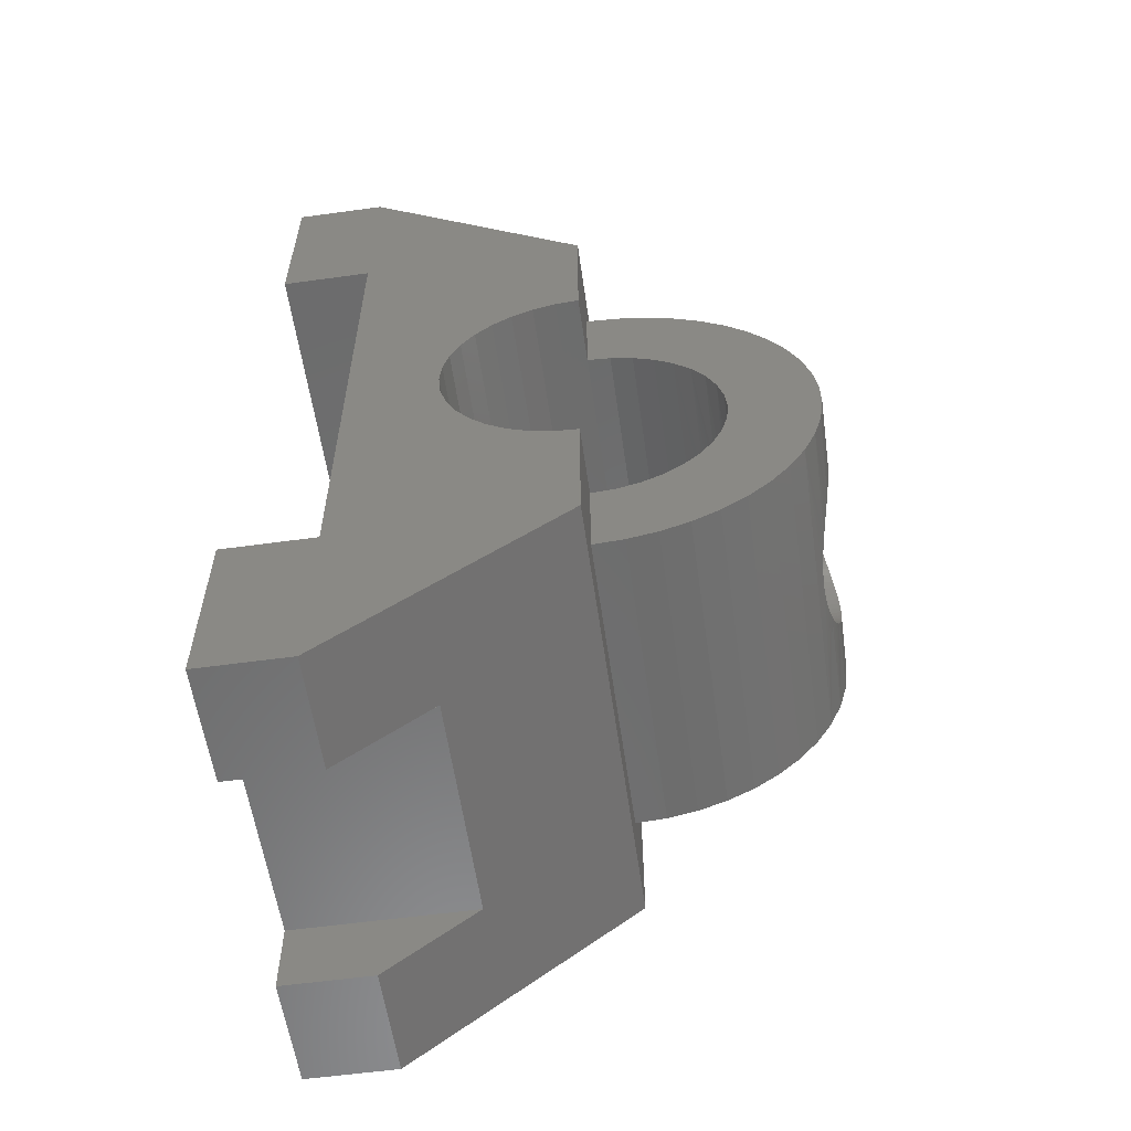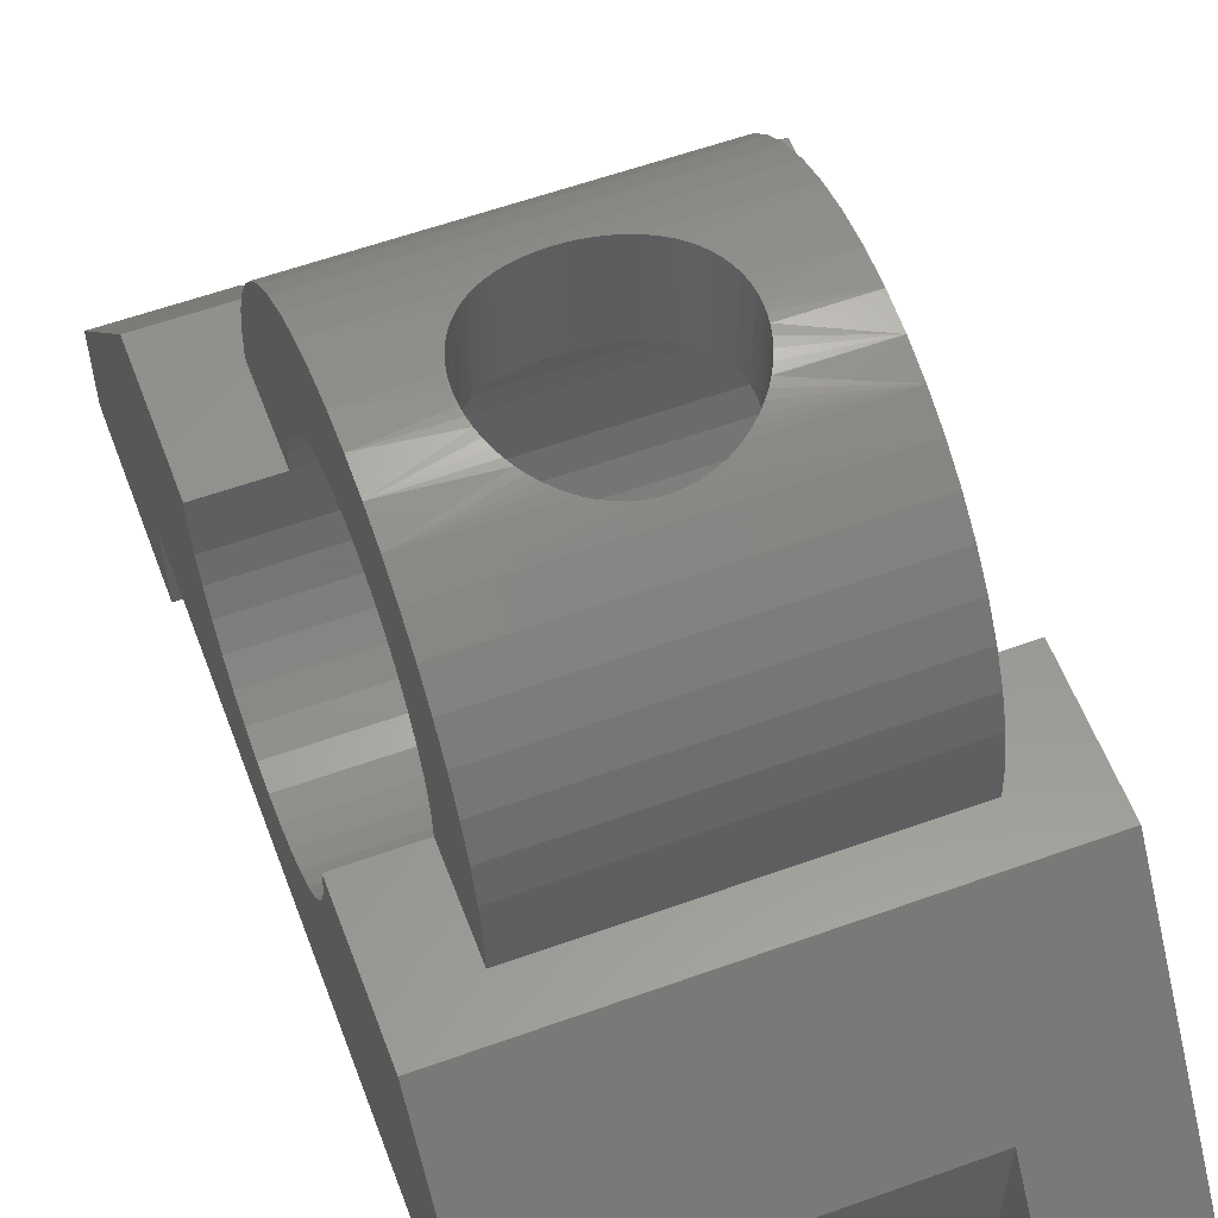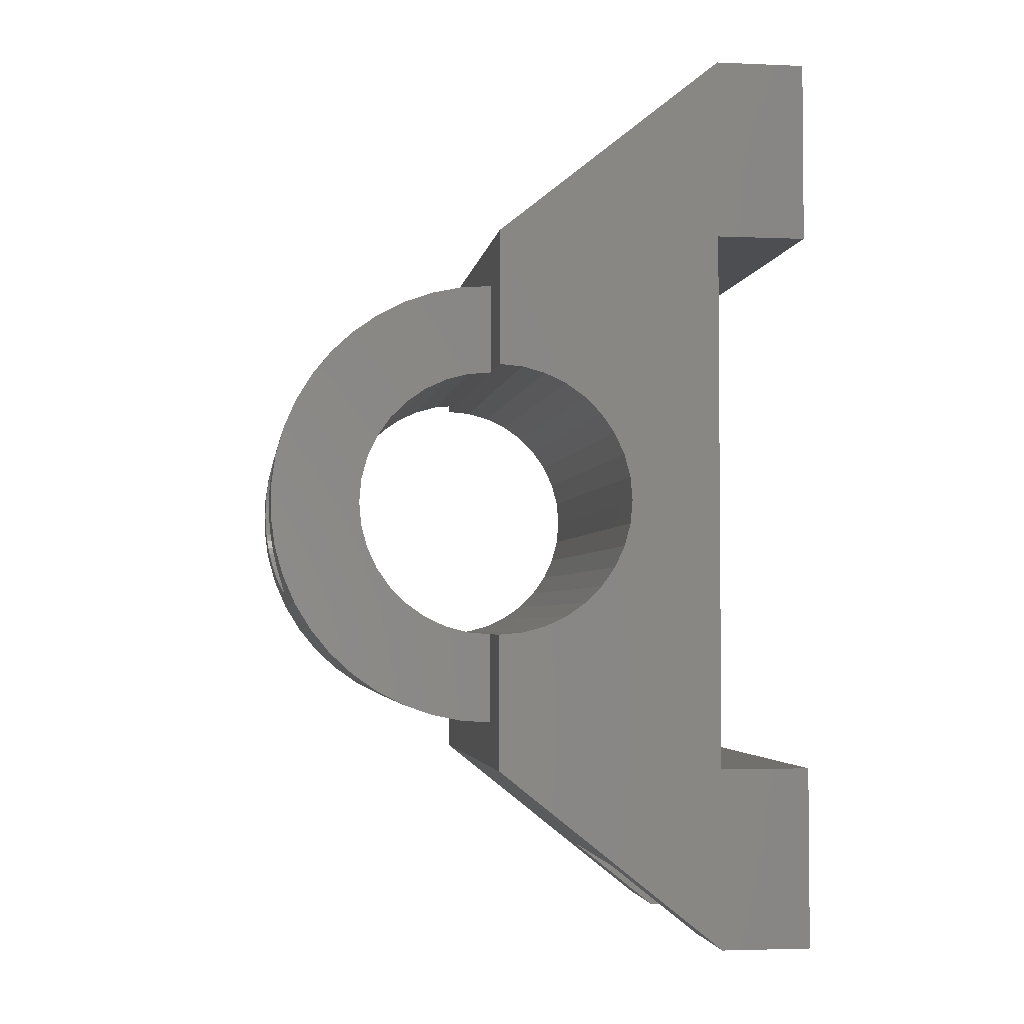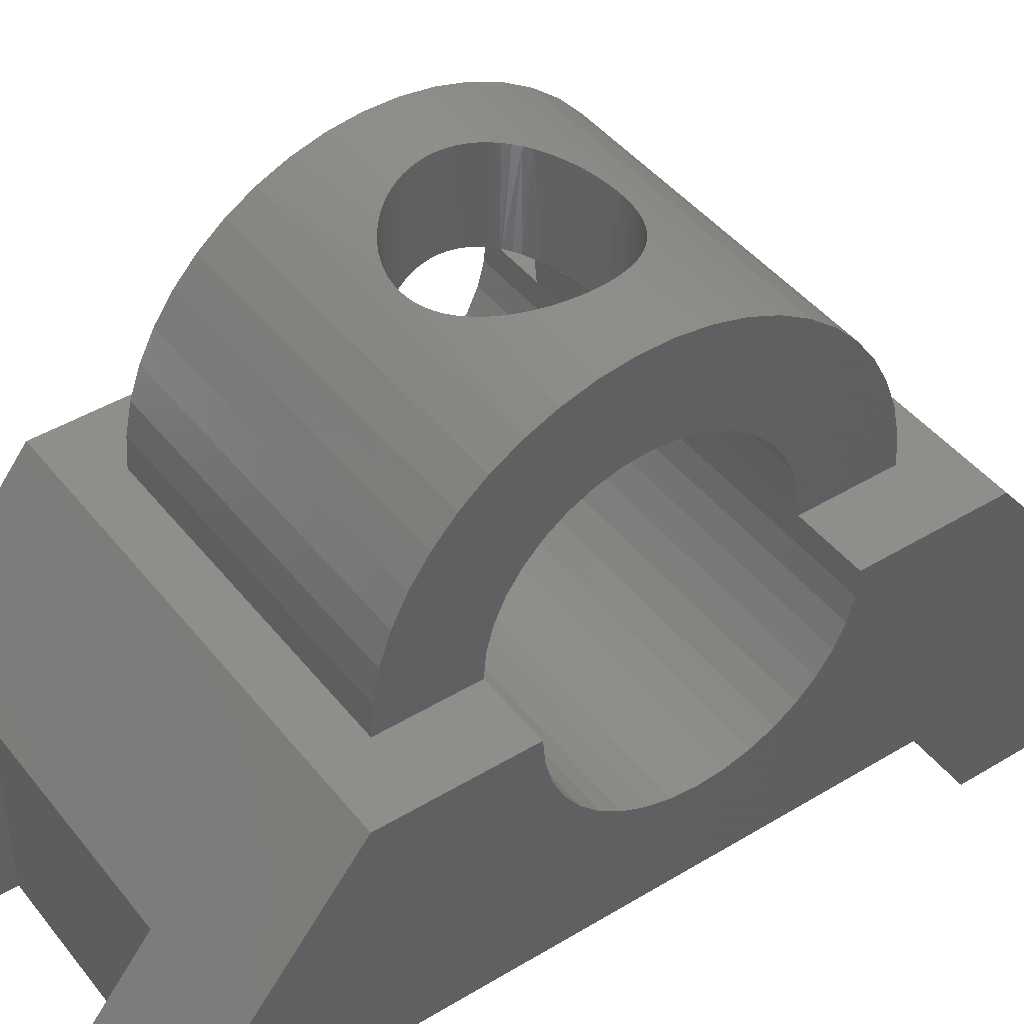
<metadata>
{"format":"stl","ext":"stl","renderer":"f3d","projection":"perspective","resolution":1024,"background":"white","views":[{"elev":-58.0,"azim":-81.9,"up":"+Y"},{"elev":58.0,"azim":159.5,"up":"+Z"},{"elev":-3.3,"azim":81.8,"up":"+Y"},{"elev":44.0,"azim":-125.4,"up":"+Z"}]}
</metadata>
<code>
# stl→obj: 337 verts, 632 faces
v 7.5 35 35
v 0 35 35
v 7.5 25 35
v 0 20 35
v 42.5 25 35
v 50 20 35
v 42.5 35 35
v 50 35 35
v 42.5 65 35
v 50 65 35
v 42.5 75 35
v 50 80 35
v 7.5 75 35
v 0 80 35
v 7.5 65 35
v 0 65 35
v 12.5 100 10
v 0 100 10
v 12.5 92 20
v 37.5 92 20
v 37.5 100 10
v 50 100 10
v 0 100 0
v 12.5 100 6.123e-15
v 50 100 0
v 37.5 100 0
v 37.5 100 -2.311e-30
v 50 100 -2.311e-30
v 37.5 92 1.062e-15
v 50 80 2.654e-15
v 12.5 92 1.062e-15
v 0 80 2.654e-15
v 12.5 100 -2.311e-30
v 0 100 -2.311e-30
v 12.5 0 -1.926e-30
v 0 0 -1.926e-30
v 12.5 8 1.062e-15
v 0 20 2.654e-15
v 37.5 8 1.062e-15
v 50 20 2.654e-15
v 37.5 0 -1.926e-30
v 50 0 -1.926e-30
v 0 0 10
v 0 0 0
v 12.5 0 10
v 12.5 0 6.123e-15
v 50 0 0
v 50 0 10
v 37.5 0 6.123e-15
v 37.5 0 10
v 37.5 1.735e-14 10
v 50 1.735e-14 10
v 37.5 8 20
v 12.5 8 20
v 12.5 1.735e-14 10
v 0 1.735e-14 10
v 0 20 10
v 0 80 10
v 50 20 10
v 50 80 10
v 0 20 3.469e-15
v 50 20 3.469e-15
v 0 80 3.469e-15
v 50 80 3.469e-15
v 0 35.23 32.4
v 0 35.9 29.87
v 0 37.01 27.5
v 0 38.51 25.36
v 0 40.36 23.51
v 0 42.5 22.01
v 0 44.87 20.9
v 0 61.49 25.36
v 0 62.99 27.5
v 0 64.1 29.87
v 0 64.77 32.4
v 0 47.4 20.23
v 0 50 20
v 0 52.6 20.23
v 0 55.13 20.9
v 0 57.5 22.01
v 0 59.64 23.51
v 50 64.77 32.4
v 50 44.87 20.9
v 50 42.5 22.01
v 50 40.36 23.51
v 50 38.51 25.36
v 50 64.1 29.87
v 50 62.99 27.5
v 50 61.49 25.36
v 50 59.64 23.51
v 50 57.5 22.01
v 50 55.13 20.9
v 50 37.01 27.5
v 50 35.9 29.87
v 50 35.23 32.4
v 50 52.6 20.23
v 50 50 20
v 50 47.4 20.23
v 12.5 0 6.939e-15
v 12.5 8 6.939e-15
v 37.5 8 6.939e-15
v 37.5 0 6.939e-15
v 12.5 92 6.939e-15
v 12.5 100 6.939e-15
v 37.5 92 6.939e-15
v 7.5 48.29 59.94
v 15.04 49.14 59.99
v 15 50 60
v 7.5 51.71 59.94
v 16.34 45 59.49
v 15.94 45.77 59.64
v 7.5 44.91 59.48
v 15.6 46.58 59.76
v 15.34 47.41 59.87
v 15.15 48.26 59.94
v 7.5 41.63 58.56
v 18.57 42.34 58.8
v 17.93 42.93 58.98
v 17.34 43.57 59.16
v 16.84 44.22 59.32
v 16.39 44.91 59.48
v 25.87 40.04 57.93
v 25 40 57.91
v 42.5 38.5 57.2
v 26.74 40.15 57.98
v 29.23 40.94 58.3
v 28.42 40.6 58.17
v 27.59 40.34 58.06
v 42.5 41.63 58.56
v 30.47 41.63 58.56
v 30 41.34 58.45
v 24.13 40.04 57.93
v 7.5 38.5 57.2
v 23.26 40.15 57.98
v 22.41 40.34 58.06
v 21.58 40.6 58.17
v 20.77 40.94 58.3
v 20 41.34 58.45
v 19.53 41.63 58.56
v 32.66 43.57 59.16
v 32.07 42.93 58.98
v 31.43 42.34 58.8
v 34.85 48.26 59.94
v 42.5 44.91 59.48
v 34.85 48.29 59.94
v 42.5 48.29 59.94
v 34.96 49.15 59.99
v 34.66 47.41 59.87
v 34.4 46.58 59.76
v 34.06 45.78 59.64
v 33.66 45 59.49
v 33.61 44.91 59.48
v 33.16 44.22 59.32
v 42.5 51.71 59.94
v 34.96 50.85 59.99
v 35 50 60
v 33.66 55 59.49
v 34.06 54.23 59.64
v 42.5 55.09 59.48
v 34.4 53.42 59.76
v 34.66 52.59 59.87
v 34.85 51.74 59.94
v 42.5 58.37 58.56
v 31.43 57.66 58.8
v 32.07 57.07 58.98
v 32.66 56.43 59.16
v 33.16 55.78 59.32
v 33.61 55.09 59.48
v 24.13 59.96 57.93
v 25 60 57.91
v 7.5 61.5 57.2
v 23.26 59.85 57.98
v 20.77 59.06 58.3
v 21.58 59.4 58.17
v 22.41 59.66 58.06
v 7.5 58.37 58.56
v 19.53 58.37 58.56
v 20 58.66 58.45
v 25.87 59.96 57.93
v 42.5 61.5 57.2
v 26.74 59.85 57.98
v 27.59 59.66 58.06
v 28.42 59.4 58.17
v 29.23 59.06 58.3
v 30 58.66 58.45
v 30.47 58.37 58.56
v 17.34 56.43 59.16
v 17.93 57.07 58.98
v 18.57 57.66 58.8
v 15.04 50.86 59.99
v 15.15 51.71 59.94
v 7.5 55.09 59.48
v 15.15 51.74 59.94
v 15.34 52.59 59.87
v 15.6 53.42 59.76
v 15.94 54.23 59.64
v 16.34 55 59.49
v 16.39 55.09 59.48
v 16.84 55.78 59.32
v 42.5 64.42 55.42
v 7.5 64.42 55.42
v 42.5 67.06 53.27
v 7.5 67.06 53.27
v 42.5 69.39 50.78
v 7.5 69.39 50.78
v 42.5 71.36 47.99
v 7.5 71.36 47.99
v 42.5 72.93 44.96
v 7.5 72.93 44.96
v 42.5 74.07 41.74
v 7.5 74.07 41.74
v 42.5 74.77 38.4
v 7.5 74.77 38.4
v 7.5 35.58 55.42
v 42.5 35.58 55.42
v 7.5 32.94 53.27
v 42.5 32.94 53.27
v 7.5 30.61 50.78
v 42.5 30.61 50.78
v 7.5 28.64 47.99
v 42.5 28.64 47.99
v 7.5 27.07 44.96
v 42.5 27.07 44.96
v 7.5 25.93 41.74
v 42.5 25.93 41.74
v 7.5 25.23 38.4
v 42.5 25.23 38.4
v 42.5 64.77 37.6
v 42.5 59.64 46.49
v 42.5 57.5 47.99
v 42.5 55.13 49.1
v 42.5 52.6 49.77
v 42.5 64.1 40.13
v 42.5 62.99 42.5
v 42.5 61.49 44.64
v 42.5 35.23 37.6
v 42.5 35.9 40.13
v 42.5 42.5 47.99
v 42.5 40.36 46.49
v 42.5 38.51 44.64
v 42.5 37.01 42.5
v 42.5 50 50
v 42.5 47.4 49.77
v 42.5 44.87 49.1
v 7.5 35.23 37.6
v 7.5 64.77 37.6
v 7.5 64.1 40.13
v 7.5 57.5 47.99
v 7.5 59.64 46.49
v 7.5 61.49 44.64
v 7.5 62.99 42.5
v 7.5 50 50
v 7.5 52.6 49.77
v 7.5 55.13 49.1
v 7.5 35.9 40.13
v 7.5 37.01 42.5
v 7.5 38.51 44.64
v 7.5 40.36 46.49
v 7.5 42.5 47.99
v 7.5 44.87 49.1
v 7.5 47.4 49.77
v 23.26 40.15 46.31
v 24.12 40.04 46.21
v 22.35 40.36 46.49
v 21.58 40.6 46.69
v 25 40 46.18
v 25.87 40.04 46.21
v 26.74 40.15 46.31
v 27.65 40.36 46.49
v 28.42 40.6 46.69
v 29.23 40.94 46.95
v 30 41.34 47.25
v 31.61 42.5 47.99
v 31.43 42.34 47.9
v 30.74 41.81 47.57
v 32.66 43.57 48.55
v 33.15 44.2 48.83
v 33.58 44.87 49.09
v 33.66 45 49.14
v 34.65 47.4 49.77
v 34.4 46.58 49.6
v 34.06 45.77 49.39
v 34.85 48.26 49.9
v 34.96 49.13 49.97
v 35 50 50
v 34.96 50.87 49.97
v 34.85 51.74 49.9
v 34.65 52.6 49.77
v 34.4 53.42 49.6
v 34.06 54.23 49.39
v 33.66 55 49.14
v 33.58 55.13 49.1
v 33.15 55.8 48.83
v 30 58.66 47.25
v 29.23 59.06 46.95
v 30.74 58.19 47.57
v 32.66 56.43 48.55
v 31.61 57.5 47.99
v 31.43 57.66 47.9
v 28.42 59.4 46.69
v 27.65 59.64 46.49
v 26.74 59.85 46.31
v 25.88 59.96 46.21
v 25 60 46.18
v 24.12 59.96 46.21
v 23.26 59.85 46.31
v 22.35 59.64 46.49
v 21.58 59.4 46.69
v 20.77 59.06 46.95
v 20 58.66 47.25
v 18.39 57.5 47.99
v 18.57 57.66 47.9
v 19.26 58.19 47.57
v 17.34 56.43 48.55
v 16.85 55.8 48.83
v 16.42 55.13 49.09
v 16.34 55 49.14
v 15.35 52.6 49.77
v 15.6 53.42 49.6
v 15.94 54.23 49.39
v 15.15 51.74 49.9
v 15.04 50.88 49.97
v 15 50 50
v 15.04 49.12 49.97
v 15.15 48.26 49.9
v 15.35 47.4 49.77
v 15.6 46.58 49.6
v 15.94 45.77 49.39
v 16.34 45 49.14
v 16.42 44.87 49.1
v 16.85 44.2 48.83
v 19.27 41.81 47.57
v 20 41.34 47.25
v 20.77 40.94 46.95
v 17.34 43.57 48.55
v 18.39 42.5 47.99
v 18.57 42.34 47.9
f 1 2 3
f 3 2 4
f 3 4 5
f 5 4 6
f 5 6 7
f 7 6 8
f 9 10 11
f 11 10 12
f 11 12 13
f 13 12 14
f 13 14 15
f 15 14 16
f 17 18 19
f 19 18 14
f 19 14 20
f 20 14 12
f 20 12 21
f 21 12 22
f 23 18 24
f 24 18 17
f 22 25 21
f 21 25 26
f 27 28 29
f 29 28 30
f 29 30 31
f 31 30 32
f 31 32 33
f 33 32 34
f 35 36 37
f 37 36 38
f 37 38 39
f 39 38 40
f 39 40 41
f 41 40 42
f 43 44 45
f 45 44 46
f 47 48 49
f 49 48 50
f 51 52 53
f 53 52 6
f 53 6 54
f 54 6 4
f 54 4 55
f 55 4 56
f 57 58 59
f 59 58 60
f 61 57 62
f 62 57 59
f 58 63 60
f 60 63 64
f 14 18 58
f 58 18 23
f 58 23 32
f 38 44 57
f 57 44 43
f 4 2 65
f 4 65 43
f 65 66 43
f 43 66 67
f 43 67 57
f 57 67 68
f 68 69 57
f 57 69 70
f 57 70 71
f 72 73 58
f 58 73 74
f 58 74 14
f 14 74 75
f 14 75 16
f 71 76 57
f 57 76 77
f 57 77 58
f 58 77 78
f 58 78 79
f 79 80 58
f 58 80 81
f 58 81 72
f 6 48 59
f 59 48 47
f 59 47 40
f 30 25 60
f 60 25 22
f 12 10 82
f 83 84 59
f 59 84 85
f 59 85 86
f 12 82 22
f 82 87 22
f 22 87 88
f 22 88 60
f 60 88 89
f 89 90 60
f 60 90 91
f 60 91 92
f 86 93 59
f 59 93 94
f 59 94 6
f 6 94 95
f 6 95 8
f 92 96 60
f 60 96 97
f 60 97 59
f 59 97 98
f 59 98 83
f 99 100 45
f 45 100 54
f 101 102 53
f 53 102 50
f 100 101 54
f 54 101 53
f 103 104 19
f 19 104 17
f 105 103 20
f 20 103 19
f 26 105 21
f 21 105 20
f 106 107 108
f 106 108 109
f 110 111 112
f 111 113 112
f 112 113 114
f 112 114 106
f 106 114 115
f 106 115 107
f 116 117 118
f 118 119 116
f 116 119 120
f 116 120 112
f 112 120 121
f 112 121 110
f 122 123 124
f 122 124 125
f 126 127 124
f 124 127 128
f 124 128 125
f 129 130 124
f 124 130 131
f 124 131 126
f 123 132 133
f 132 134 133
f 133 134 135
f 133 135 136
f 136 137 133
f 133 137 138
f 133 138 116
f 116 138 139
f 116 139 117
f 140 141 129
f 129 141 142
f 129 142 130
f 143 144 145
f 145 144 146
f 145 146 147
f 143 148 144
f 144 148 149
f 144 149 150
f 150 151 144
f 144 151 152
f 144 152 129
f 129 152 153
f 129 153 140
f 154 155 146
f 146 155 156
f 146 156 147
f 157 158 159
f 158 160 159
f 159 160 161
f 159 161 154
f 154 161 162
f 154 162 155
f 163 164 165
f 165 166 163
f 163 166 167
f 163 167 159
f 159 167 168
f 159 168 157
f 169 170 171
f 169 171 172
f 173 174 171
f 171 174 175
f 171 175 172
f 176 177 171
f 171 177 178
f 171 178 173
f 170 179 180
f 179 181 180
f 180 181 182
f 180 182 183
f 183 184 180
f 180 184 185
f 180 185 163
f 163 185 186
f 163 186 164
f 187 188 176
f 176 188 189
f 176 189 177
f 108 190 109
f 109 190 191
f 109 191 192
f 192 191 193
f 193 194 192
f 192 194 195
f 192 195 196
f 196 197 192
f 192 197 198
f 192 198 176
f 176 198 199
f 176 199 187
f 170 180 171
f 171 180 200
f 171 200 201
f 201 200 202
f 201 202 203
f 203 202 204
f 203 204 205
f 205 204 206
f 205 206 207
f 207 206 208
f 207 208 209
f 209 208 210
f 209 210 211
f 211 210 212
f 211 212 213
f 213 212 11
f 213 11 13
f 123 133 124
f 124 133 214
f 124 214 215
f 215 214 216
f 215 216 217
f 217 216 218
f 217 218 219
f 219 218 220
f 219 220 221
f 221 220 222
f 221 222 223
f 223 222 224
f 223 224 225
f 225 224 226
f 225 226 227
f 227 226 3
f 227 3 5
f 228 9 11
f 229 200 230
f 230 200 180
f 230 180 231
f 231 180 163
f 231 163 232
f 11 212 228
f 228 212 210
f 228 210 233
f 233 210 208
f 233 208 234
f 234 208 206
f 234 206 235
f 235 206 204
f 235 204 229
f 229 204 202
f 229 202 200
f 5 7 227
f 227 7 236
f 227 236 225
f 225 236 237
f 238 215 239
f 239 215 217
f 239 217 240
f 240 217 219
f 240 219 241
f 241 219 221
f 241 221 237
f 237 221 223
f 237 223 225
f 163 159 232
f 232 159 154
f 232 154 242
f 242 154 146
f 242 146 243
f 243 146 144
f 243 144 244
f 244 144 129
f 244 129 238
f 238 129 124
f 238 124 215
f 245 1 3
f 13 15 213
f 213 15 246
f 213 246 211
f 211 246 247
f 248 201 249
f 249 201 203
f 249 203 250
f 250 203 205
f 250 205 251
f 251 205 207
f 251 207 247
f 247 207 209
f 247 209 211
f 252 109 253
f 253 109 192
f 253 192 254
f 254 192 176
f 254 176 248
f 248 176 171
f 248 171 201
f 3 226 245
f 245 226 224
f 245 224 255
f 255 224 222
f 255 222 256
f 256 222 220
f 256 220 257
f 257 220 218
f 257 218 258
f 218 216 258
f 258 216 214
f 258 214 259
f 259 214 133
f 259 133 260
f 260 133 116
f 260 116 261
f 261 116 112
f 261 112 252
f 252 112 106
f 252 106 109
f 262 263 257
f 262 257 264
f 264 257 258
f 264 258 265
f 266 267 240
f 267 268 240
f 240 268 269
f 240 269 239
f 269 270 239
f 239 270 271
f 239 271 272
f 273 238 274
f 274 238 239
f 274 239 275
f 275 239 272
f 273 276 238
f 238 276 277
f 238 277 244
f 244 277 278
f 244 278 279
f 280 243 281
f 281 243 244
f 281 244 282
f 282 244 279
f 280 283 243
f 243 283 284
f 243 284 242
f 242 284 285
f 242 285 232
f 232 285 286
f 286 287 232
f 232 287 288
f 232 288 231
f 231 288 289
f 231 289 290
f 290 291 231
f 231 291 292
f 231 292 230
f 230 292 293
f 294 295 229
f 294 229 296
f 293 297 230
f 230 297 298
f 230 298 229
f 229 298 299
f 229 299 296
f 295 300 229
f 229 300 301
f 229 301 235
f 235 301 302
f 235 302 303
f 250 304 305
f 305 306 250
f 250 306 307
f 250 307 249
f 307 308 249
f 249 308 309
f 249 309 310
f 311 248 312
f 312 248 249
f 312 249 313
f 313 249 310
f 311 314 248
f 248 314 315
f 248 315 254
f 254 315 316
f 254 316 317
f 318 253 319
f 319 253 254
f 319 254 320
f 320 254 317
f 318 321 253
f 253 321 322
f 253 322 252
f 252 322 323
f 252 323 261
f 261 323 324
f 324 325 261
f 261 325 326
f 261 326 260
f 260 326 327
f 260 327 328
f 328 329 260
f 260 329 330
f 260 330 259
f 259 330 331
f 332 333 258
f 258 333 334
f 258 334 265
f 331 335 259
f 259 335 336
f 259 336 258
f 258 336 337
f 258 337 332
f 16 75 15
f 15 75 9
f 15 9 246
f 246 9 228
f 246 228 247
f 247 228 233
f 247 233 251
f 251 233 234
f 251 234 250
f 250 234 235
f 250 235 304
f 304 235 303
f 2 1 65
f 65 1 95
f 65 95 66
f 66 95 94
f 66 94 67
f 67 94 93
f 67 93 68
f 68 93 86
f 68 86 69
f 69 86 85
f 69 85 70
f 70 85 84
f 70 84 71
f 71 84 83
f 71 83 76
f 76 83 98
f 76 98 77
f 77 98 97
f 77 97 78
f 78 97 96
f 78 96 79
f 79 96 92
f 79 92 80
f 80 92 91
f 80 91 81
f 81 91 90
f 81 90 72
f 72 90 89
f 72 89 73
f 73 89 88
f 73 88 74
f 74 88 87
f 74 87 75
f 75 87 82
f 75 82 9
f 9 82 10
f 8 95 7
f 7 95 1
f 7 1 236
f 236 1 245
f 236 245 237
f 237 245 255
f 237 255 241
f 241 255 256
f 241 256 240
f 240 256 257
f 240 257 266
f 266 257 263
f 315 314 187
f 277 276 140
f 323 107 324
f 324 107 115
f 324 115 325
f 325 115 114
f 325 114 326
f 326 114 113
f 326 113 327
f 327 113 111
f 327 111 328
f 328 111 110
f 328 110 329
f 119 330 120
f 120 330 329
f 120 329 121
f 121 329 110
f 123 263 132
f 132 263 262
f 132 262 134
f 134 262 264
f 134 264 135
f 135 264 265
f 135 265 136
f 136 265 334
f 136 334 137
f 137 334 333
f 137 333 138
f 138 333 332
f 138 332 139
f 139 332 337
f 139 337 117
f 117 337 336
f 117 336 118
f 118 336 335
f 118 335 119
f 119 335 331
f 119 331 330
f 140 276 141
f 141 276 273
f 141 273 142
f 142 273 274
f 142 274 130
f 130 274 275
f 130 275 131
f 131 275 272
f 131 272 126
f 126 272 271
f 126 271 127
f 127 271 270
f 127 270 128
f 128 270 269
f 128 269 125
f 125 269 268
f 125 268 122
f 122 268 267
f 122 267 123
f 123 267 266
f 123 266 263
f 277 140 278
f 278 140 153
f 278 153 279
f 285 284 147
f 153 152 279
f 279 152 151
f 279 151 282
f 282 151 150
f 282 150 281
f 281 150 149
f 281 149 280
f 280 149 148
f 280 148 283
f 283 148 143
f 283 143 284
f 284 143 145
f 284 145 147
f 147 156 285
f 285 156 155
f 285 155 286
f 286 155 162
f 286 162 287
f 287 162 161
f 287 161 288
f 288 161 160
f 288 160 289
f 289 160 158
f 289 158 290
f 290 158 157
f 290 157 291
f 166 292 167
f 167 292 291
f 167 291 168
f 168 291 157
f 181 301 182
f 182 301 300
f 182 300 183
f 183 300 295
f 183 295 184
f 184 295 294
f 184 294 185
f 185 294 296
f 185 296 186
f 186 296 299
f 186 299 164
f 164 299 298
f 164 298 165
f 165 298 297
f 165 297 166
f 166 297 293
f 166 293 292
f 187 314 188
f 188 314 311
f 188 311 189
f 189 311 312
f 189 312 177
f 177 312 313
f 177 313 178
f 178 313 310
f 178 310 173
f 173 310 309
f 173 309 174
f 174 309 308
f 174 308 175
f 175 308 307
f 175 307 172
f 172 307 306
f 172 306 169
f 169 306 305
f 169 305 170
f 170 305 304
f 170 304 179
f 179 304 303
f 179 303 181
f 181 303 302
f 181 302 301
f 315 187 316
f 316 187 199
f 316 199 317
f 322 190 323
f 323 190 108
f 323 108 107
f 199 198 317
f 317 198 197
f 317 197 320
f 320 197 196
f 320 196 319
f 319 196 195
f 319 195 318
f 318 195 194
f 318 194 321
f 321 194 193
f 321 193 322
f 322 193 191
f 322 191 190

</code>
